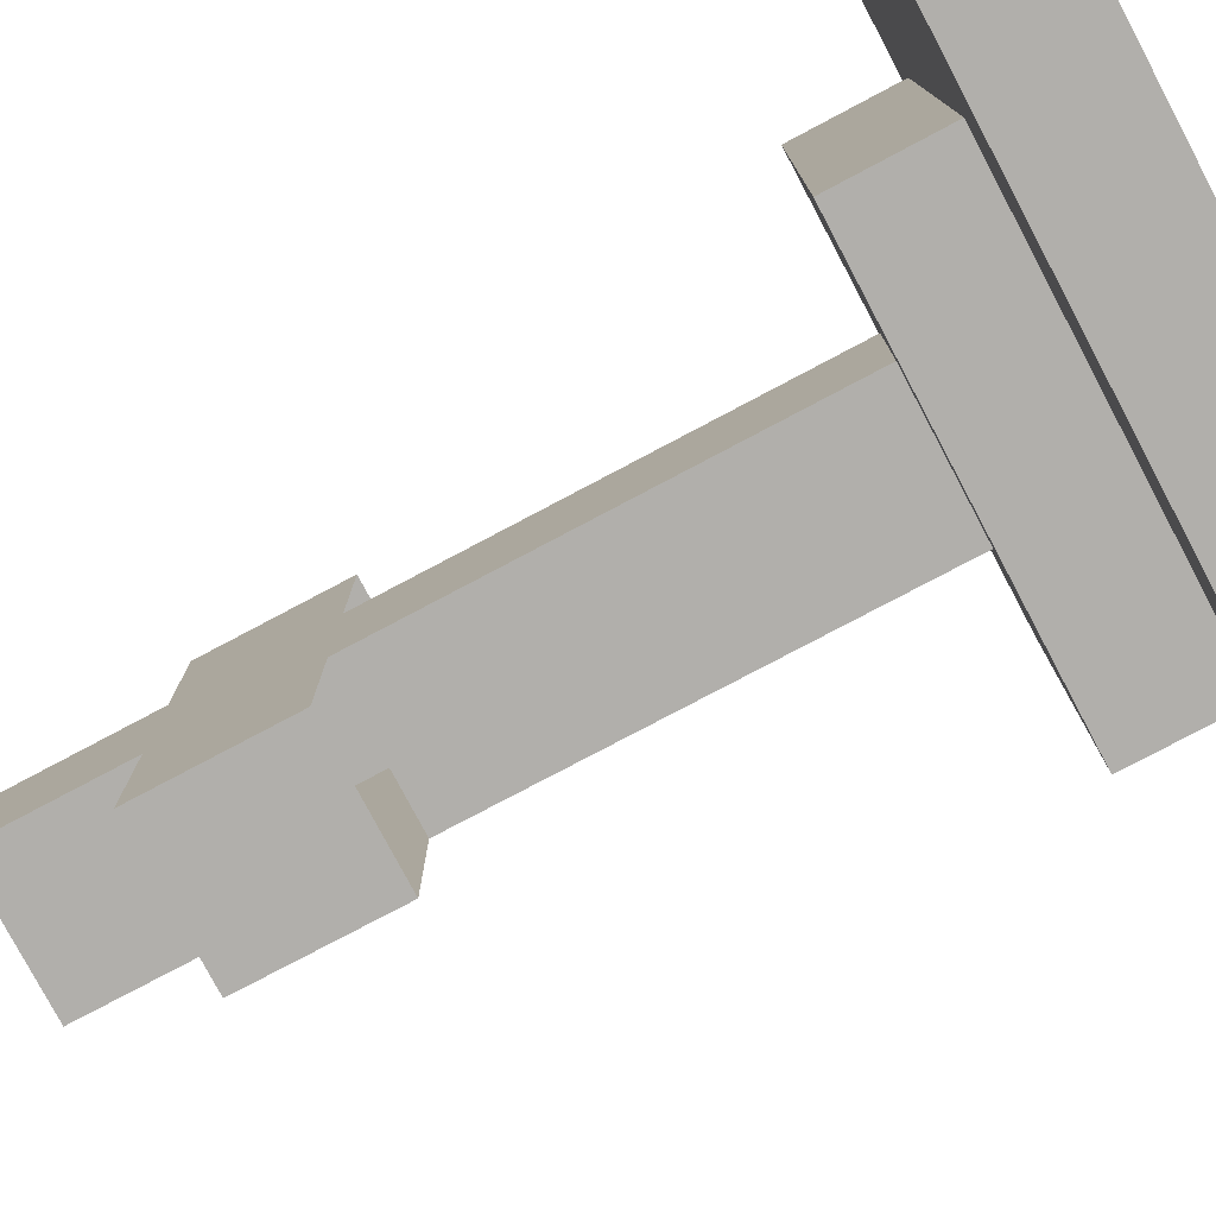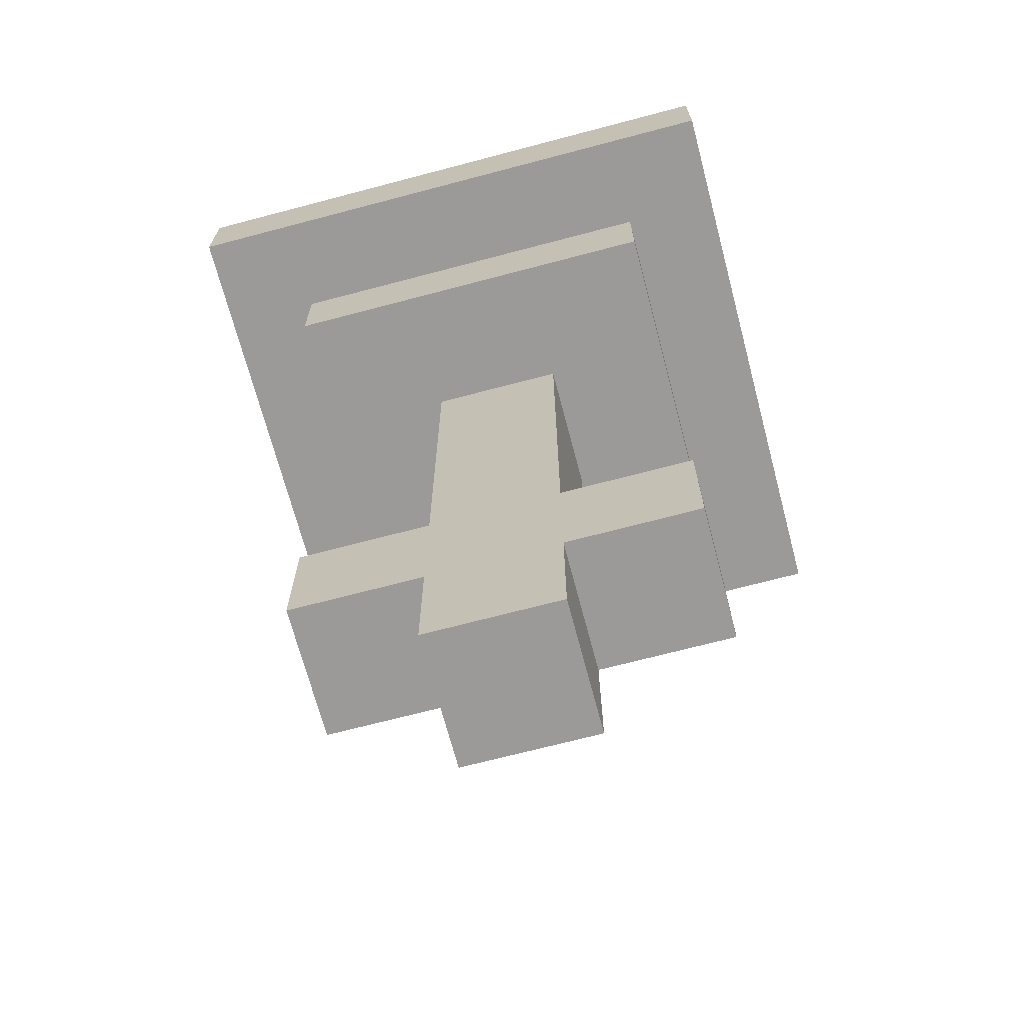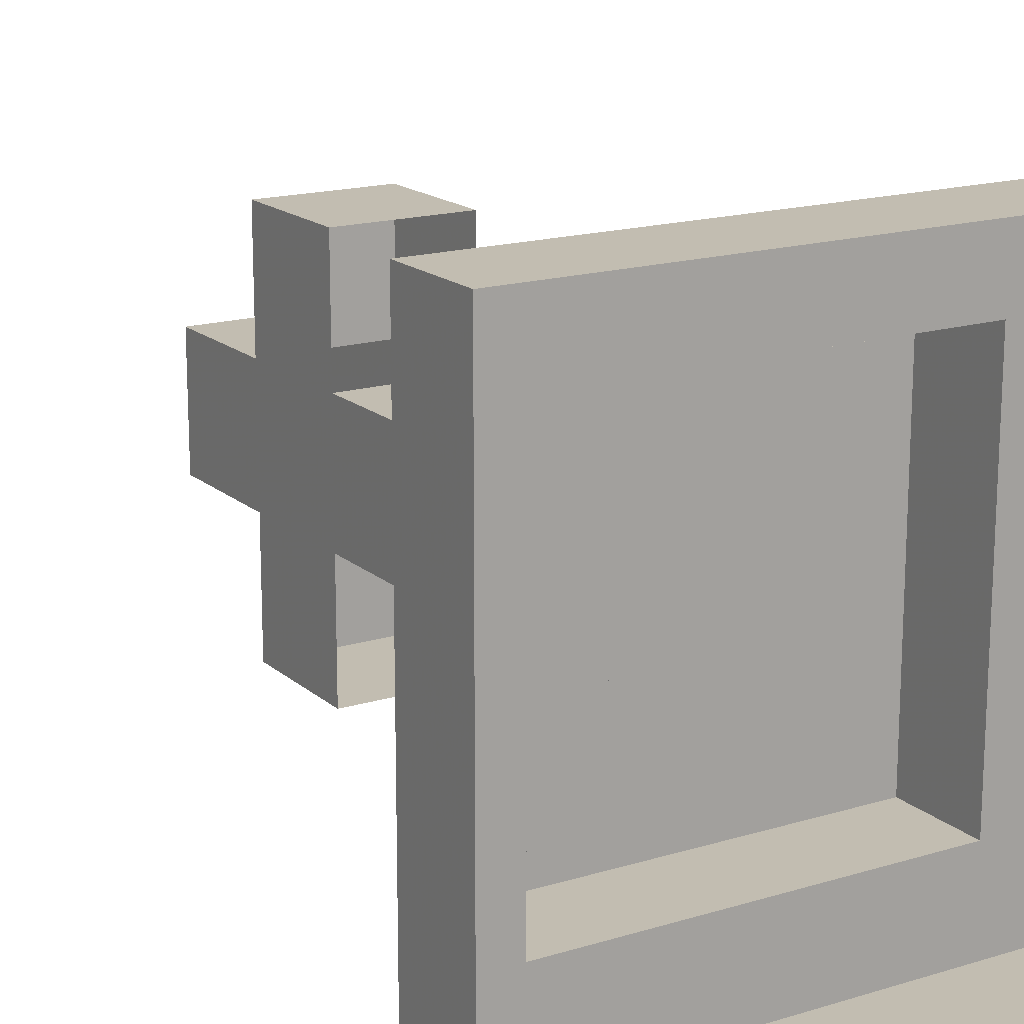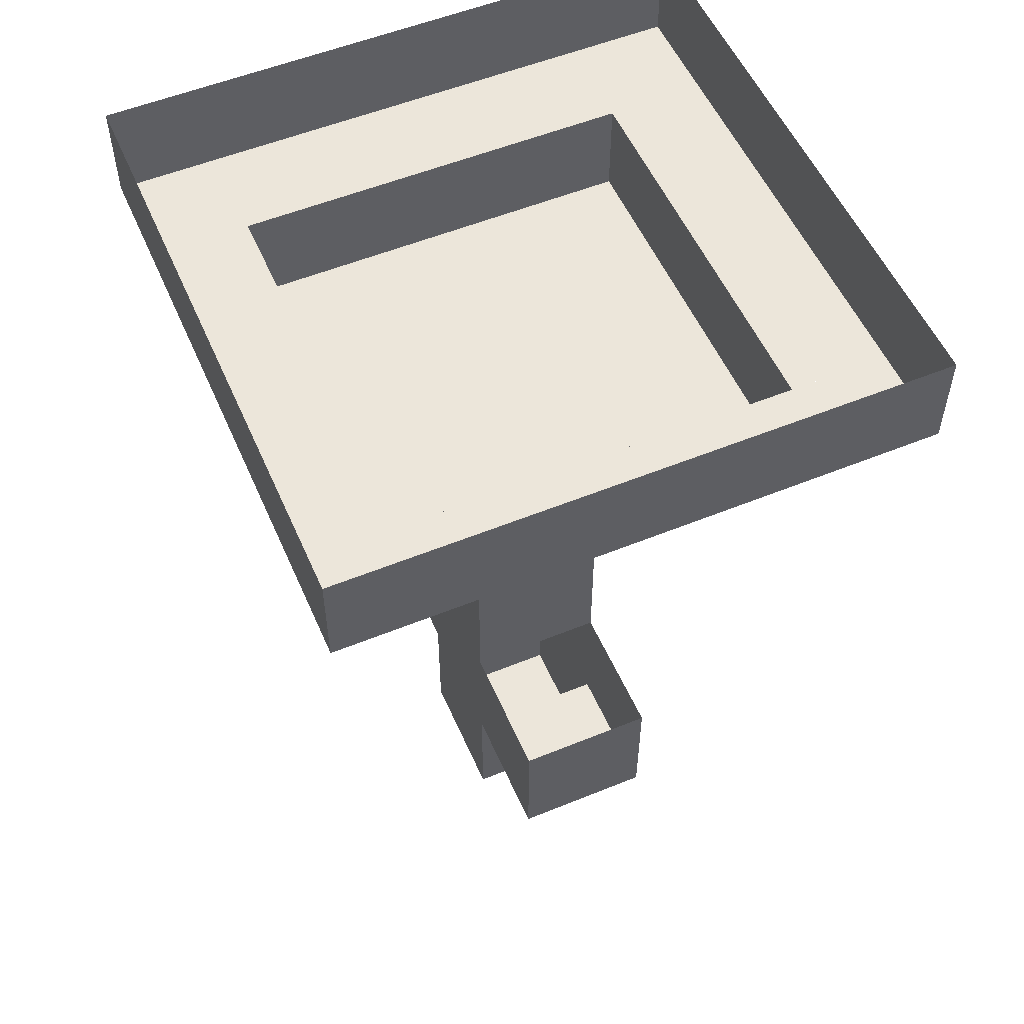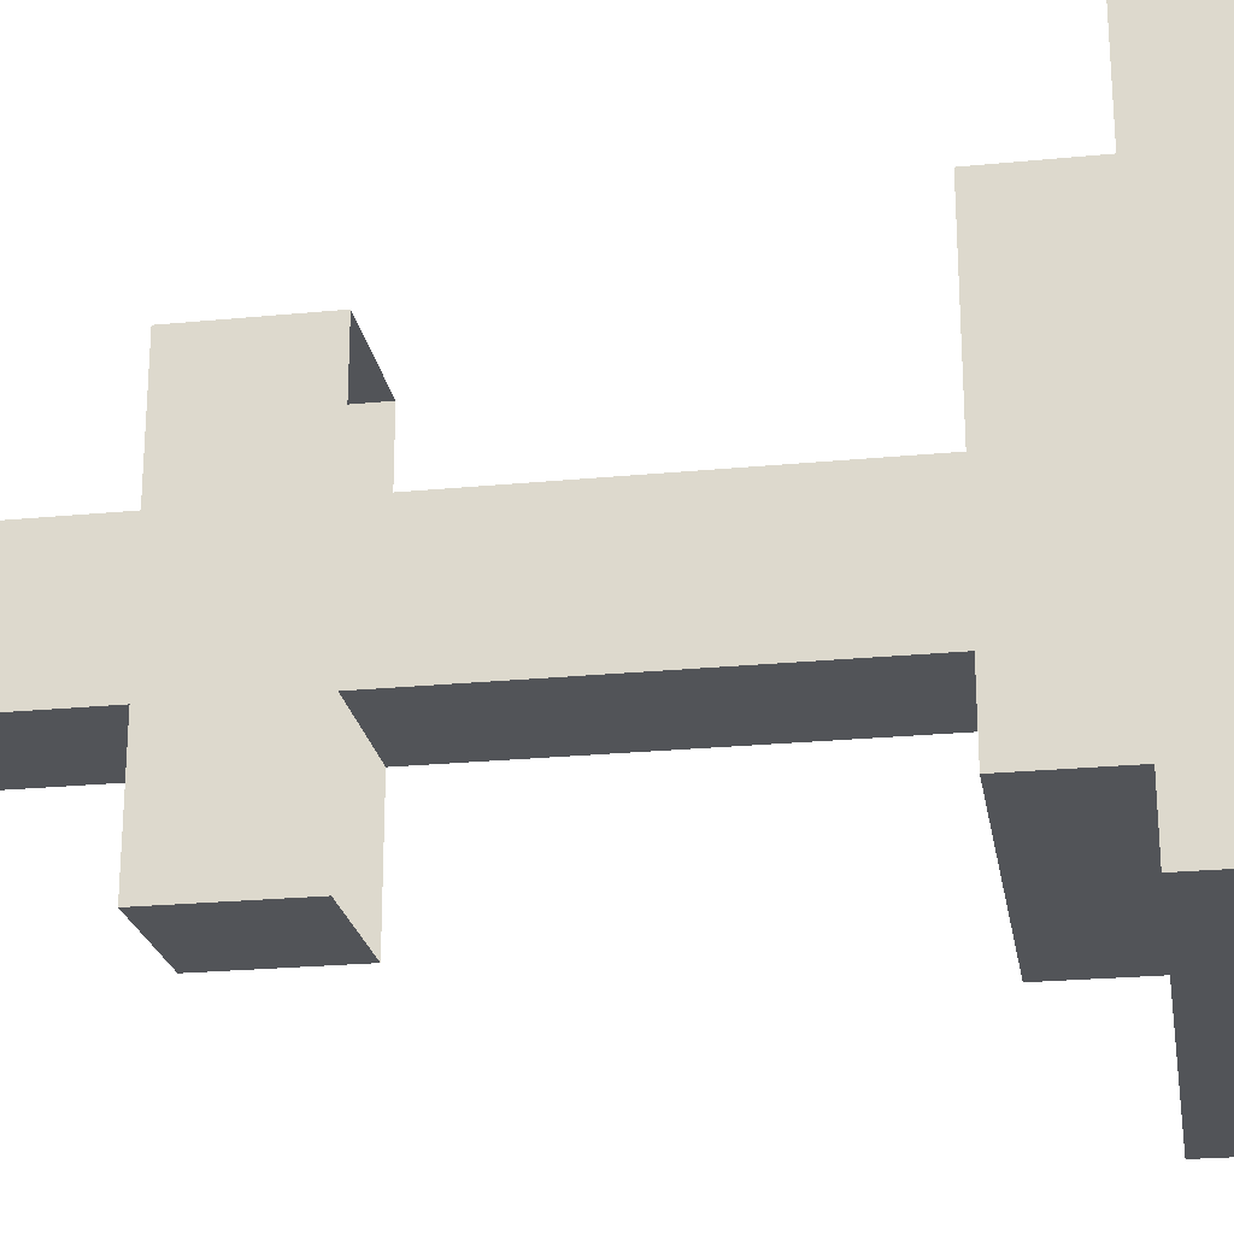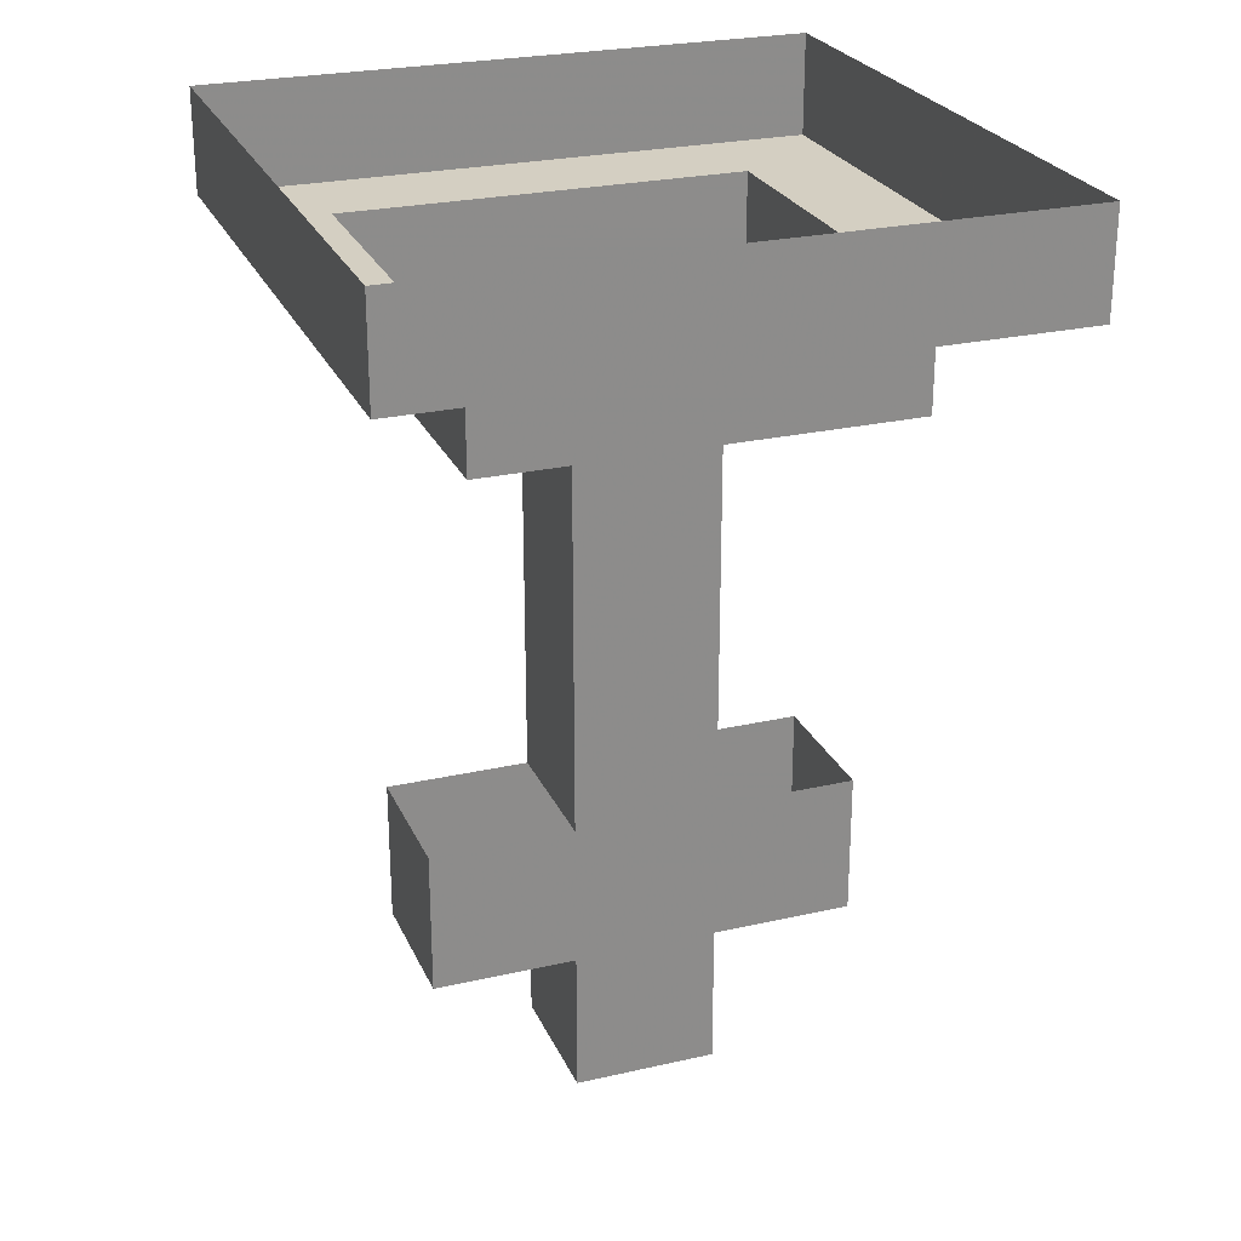
<metadata>
{"format":"obj","ext":"obj","renderer":"f3d","projection":"perspective","resolution":1024,"background":"white","views":[{"elev":-78.2,"azim":117.9,"up":"+Z"},{"elev":-69.4,"azim":-75.2,"up":"+Y"},{"elev":16.9,"azim":148.4,"up":"+Z"},{"elev":54.5,"azim":-23.4,"up":"+Y"},{"elev":-23.3,"azim":99.4,"up":"+Z"},{"elev":25.6,"azim":69.9,"up":"+Y"}]}
</metadata>
<code>
v -11 -120 -11
v 11 -120 -11
v 11 -120 -33
v -11 -120 -33
v 11 -142 -11
v -11 -142 -11
v -11 -142 11
v 11 -142 11
v -11 -120 33
v 11 -120 33
v 11 -120 11
v -11 -120 11
v 11 -32 11
v 11 -98 11
v -11 -98 11
v -11 -32 11
v 11 -98 -11
v 11 -32 -11
v -11 -32 -11
v -11 -98 -11
v 11 -98 -33
v -11 -98 -33
v 11 -98 33
v -11 -98 33
v -32 -16 -32
v 32 -16 -32
v 32 -16 -48
v -32 -16 -48
v 48 -16 32
v 48 -16 -48
v 32 -16 32
v -32 -16 48
v 48 -16 48
v -32 -16 32
v -48 -16 -48
v -48 -16 48
v -32 -32 32
v 32 -32 32
v 32 -32 -32
v -32 -32 -32
v 48 0 -48
v -48 0 -48
v -48 0 48
v 48 0 48
f 1 2 3 4
f 5 6 7 8
f 9 10 11 12
f 13 14 15 16
f 17 18 19 20
f 3 21 22 4
f 23 10 9 24
f 1 6 5 2
f 11 8 7 12
f 18 17 14 13
f 16 15 20 19
f 9 4 22 24
f 3 10 23 21
f 2 5 8 11
f 12 7 6 1
f 25 26 27 28
f 29 30 27 31
f 32 33 29 34
f 32 28 35 36
f 37 38 39 40
f 35 30 41 42
f 33 36 43 44
f 40 39 26 25
f 38 37 34 31
f 36 35 42 43
f 44 41 30 33
f 37 40 25 34
f 39 38 31 26

</code>
